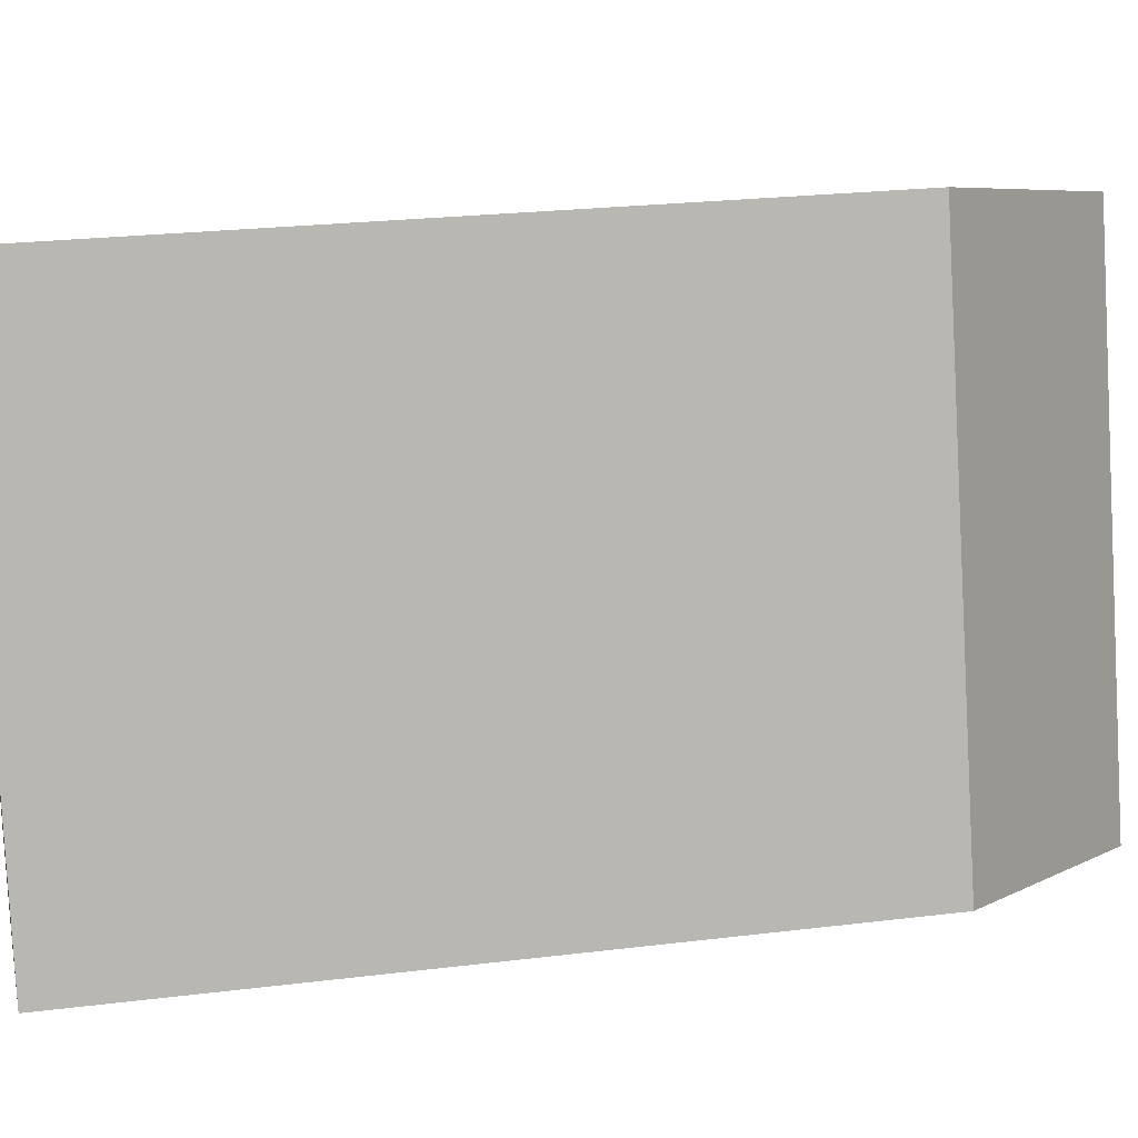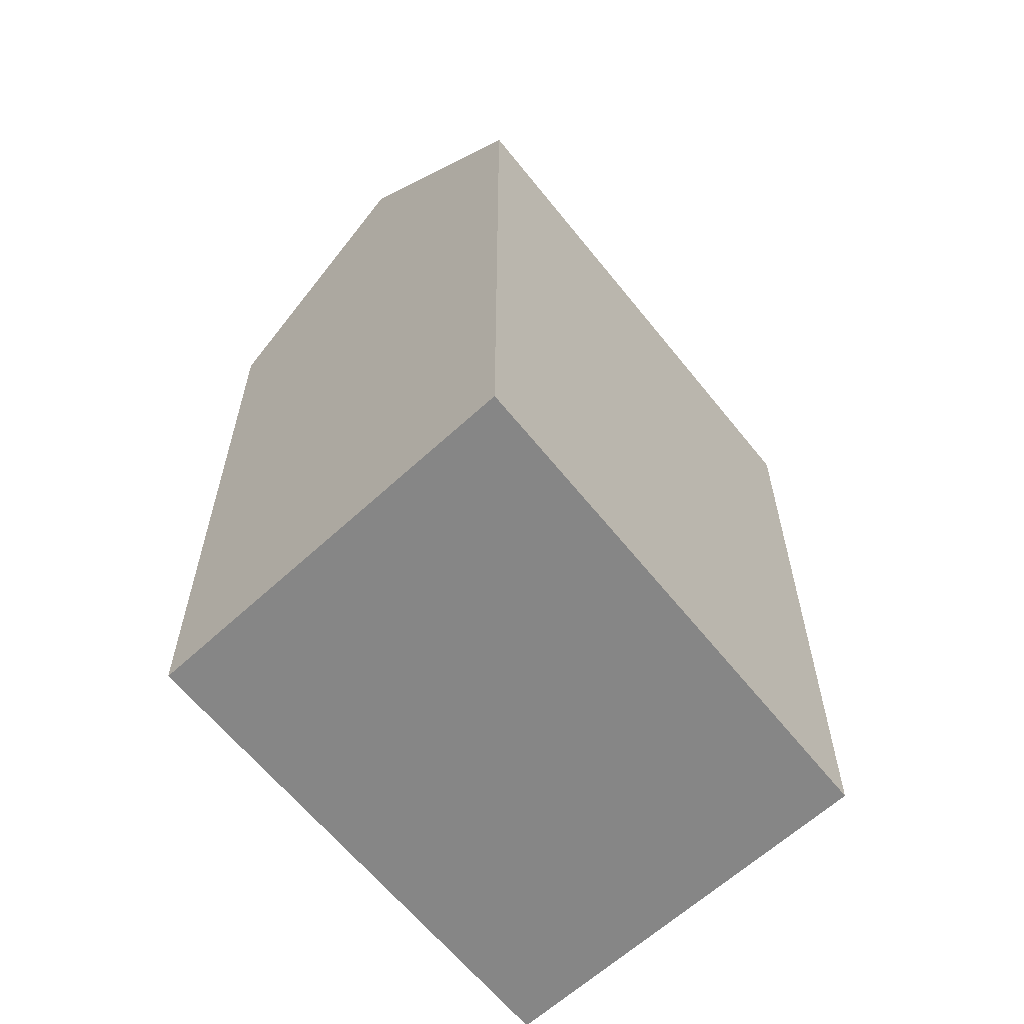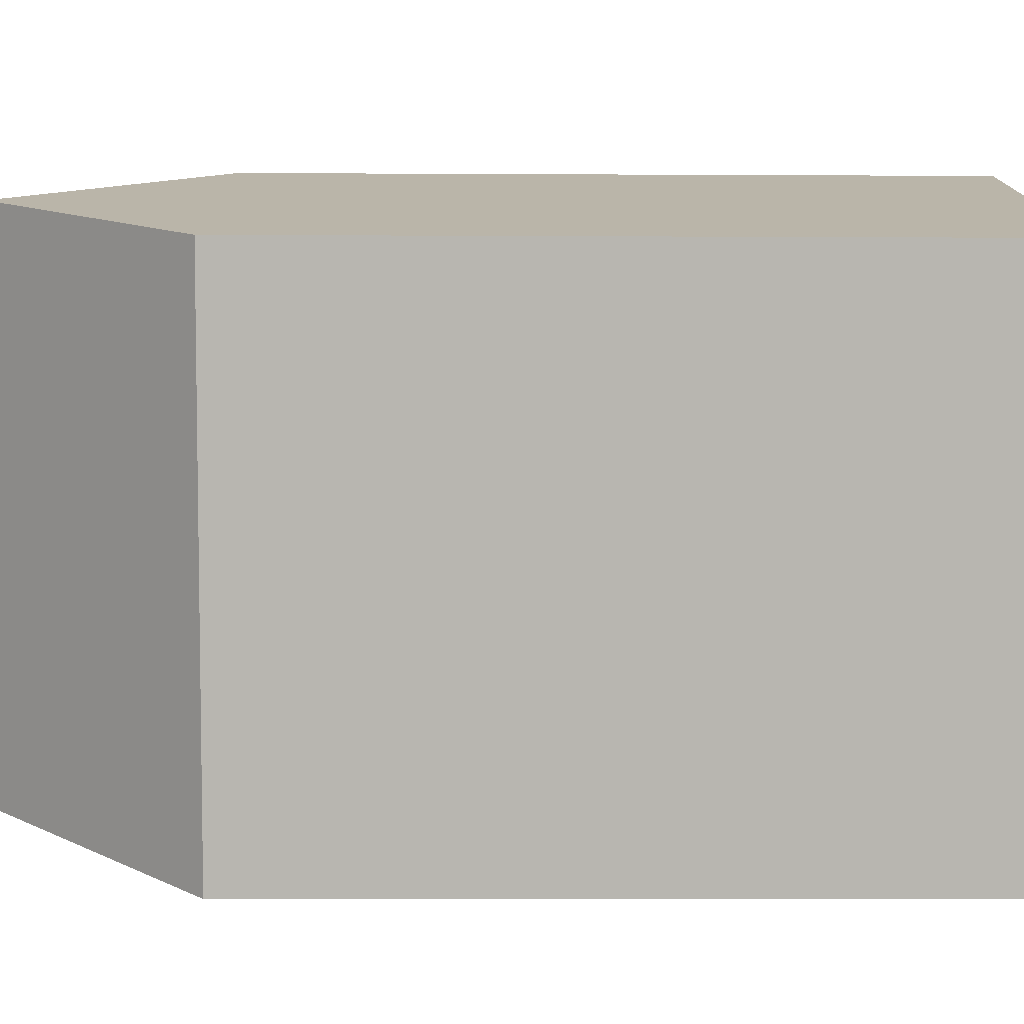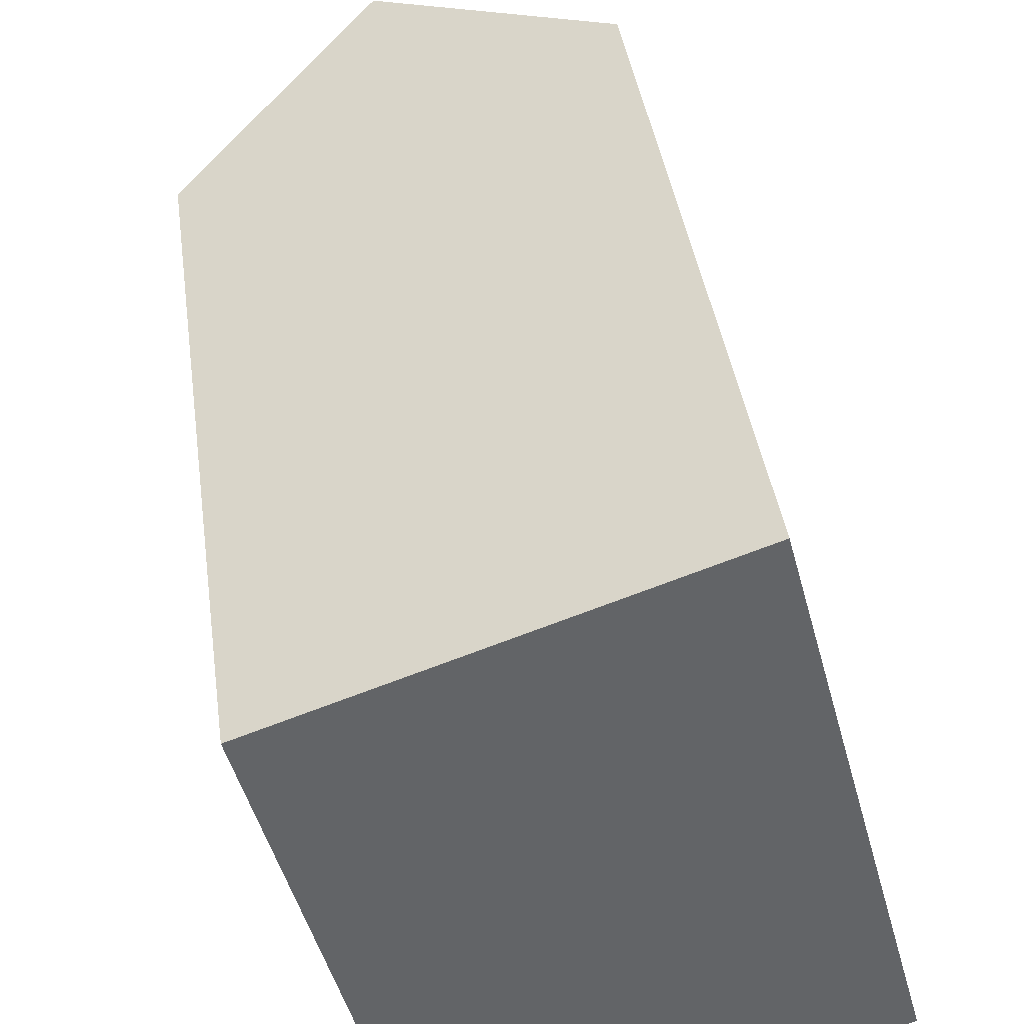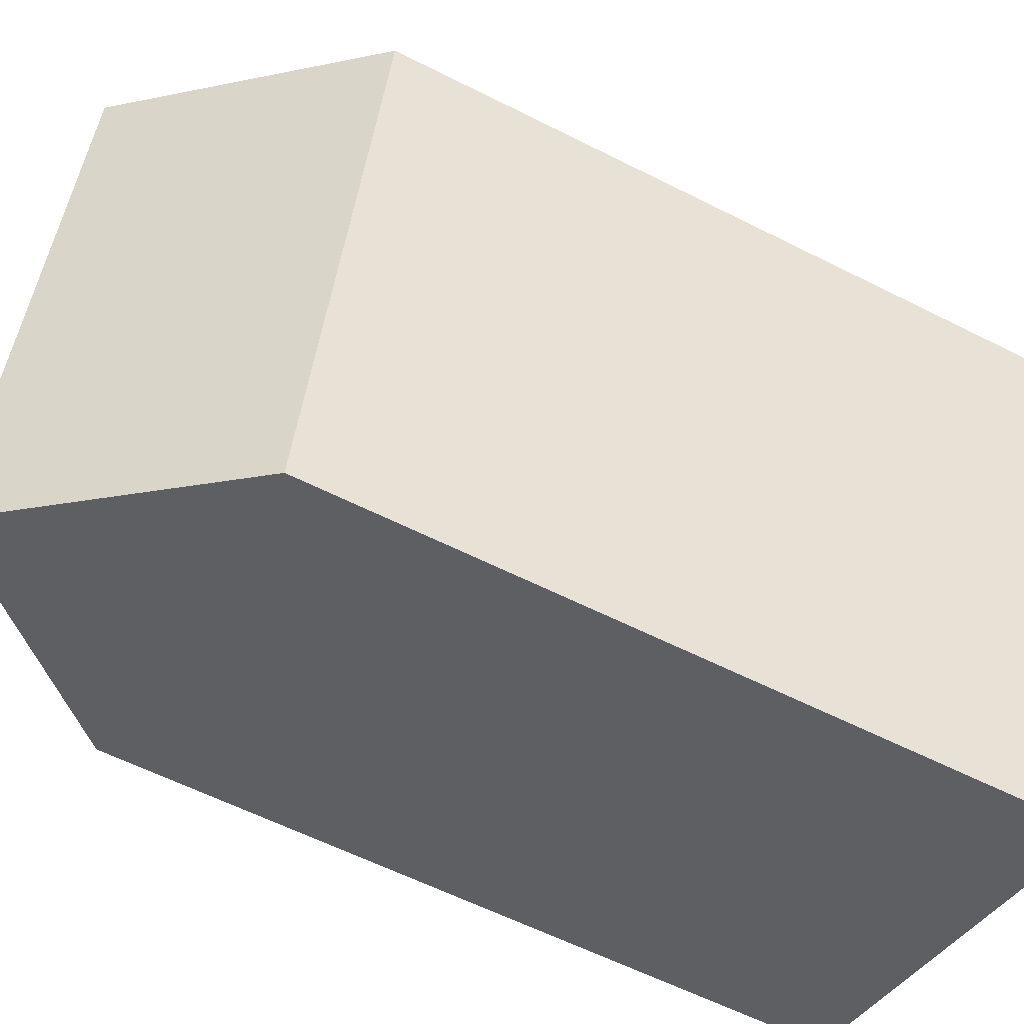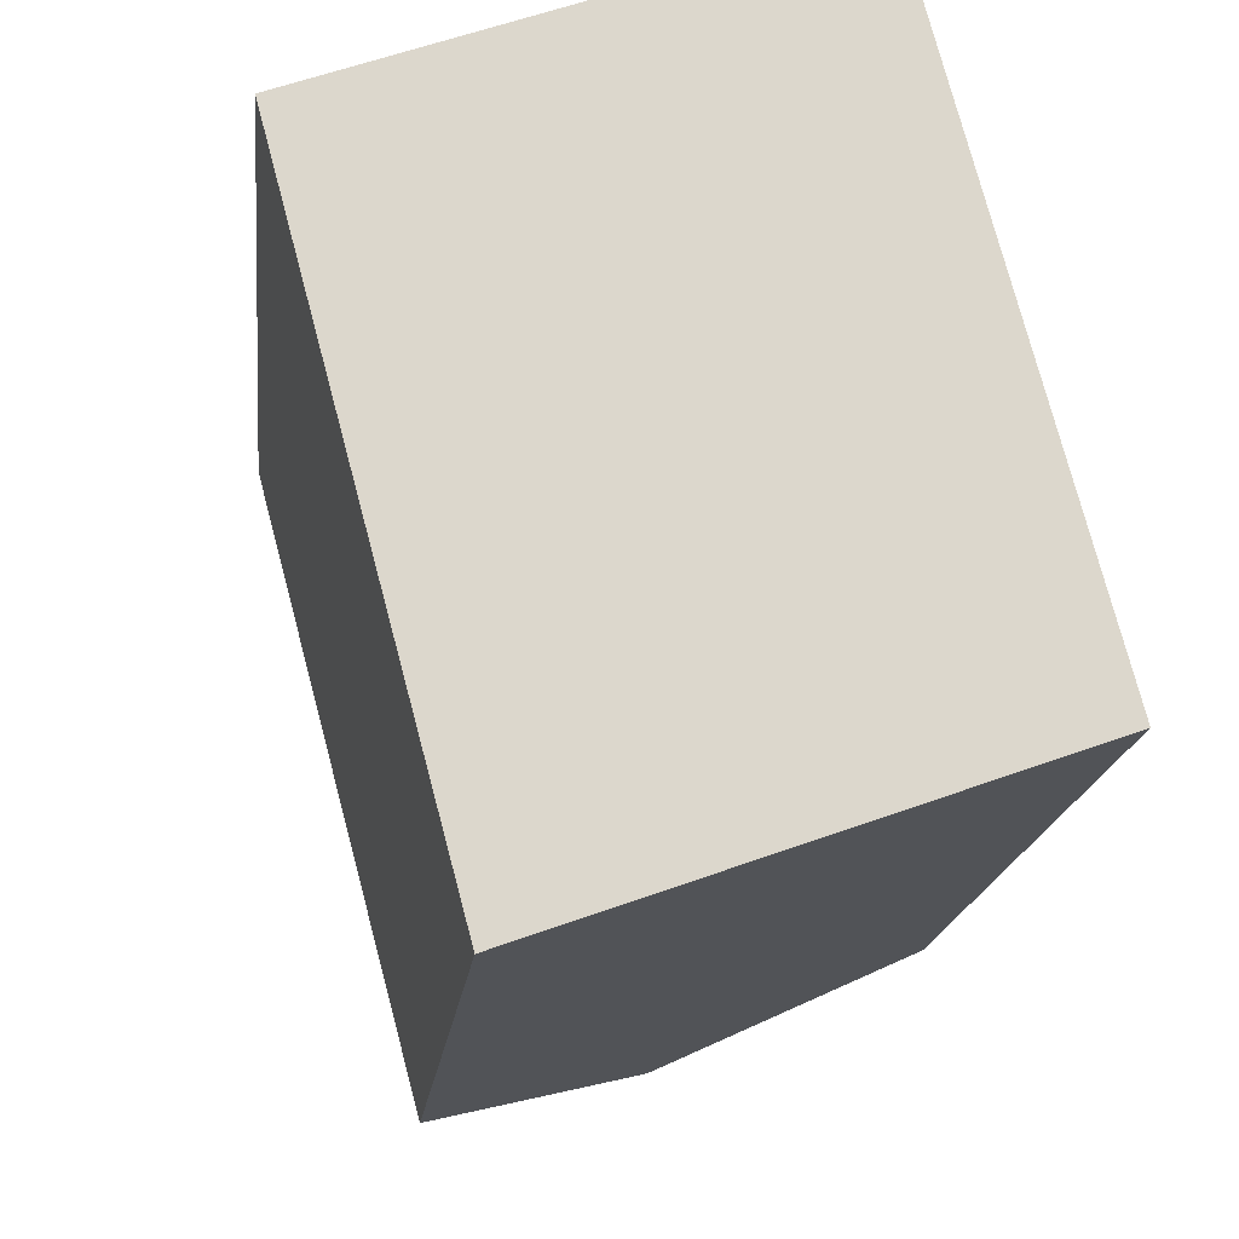
<metadata>
{"format":"obj","ext":"obj","renderer":"f3d","projection":"perspective","resolution":1024,"background":"white","views":[{"elev":23.1,"azim":78.1,"up":"+Z"},{"elev":-62.0,"azim":23.5,"up":"+Y"},{"elev":-6.1,"azim":-91.0,"up":"+Z"},{"elev":39.4,"azim":-7.8,"up":"+Z"},{"elev":-59.2,"azim":-117.6,"up":"+Z"},{"elev":-16.3,"azim":-5.8,"up":"+Z"}]}
</metadata>
<code>
v  0 0 0
v  13.52 5.903e-16 -9.64
v  10 -2.199e-16 3.591
v  3.52 8.102e-16 -13.23
v  8.522 23 -11.44
v  0.0003833 17.94 -0.0005689
v  5.002 23 1.795
v  3.52 17.94 -13.23
v  13.52 17.94 -9.64
v  10 17.94 3.591
g defaultobject
f 1 2 3
f 2 1 4
f 5 6 7
f 6 5 8
f 9 7 10
f 7 9 5
f 10 1 3
f 1 10 6
f 6 10 7
f 6 4 1
f 4 6 8
f 8 2 4
f 2 8 9
f 9 8 5
f 2 10 3
f 10 2 9

</code>
